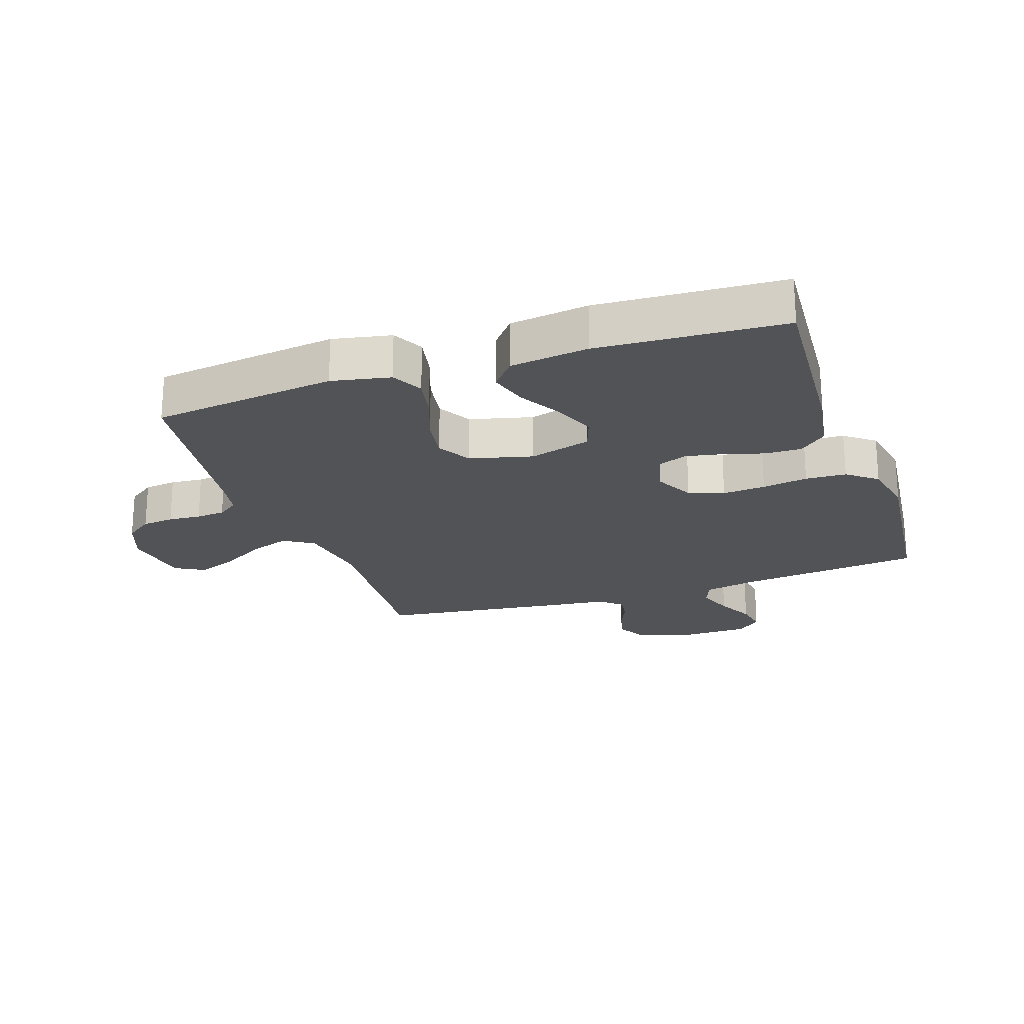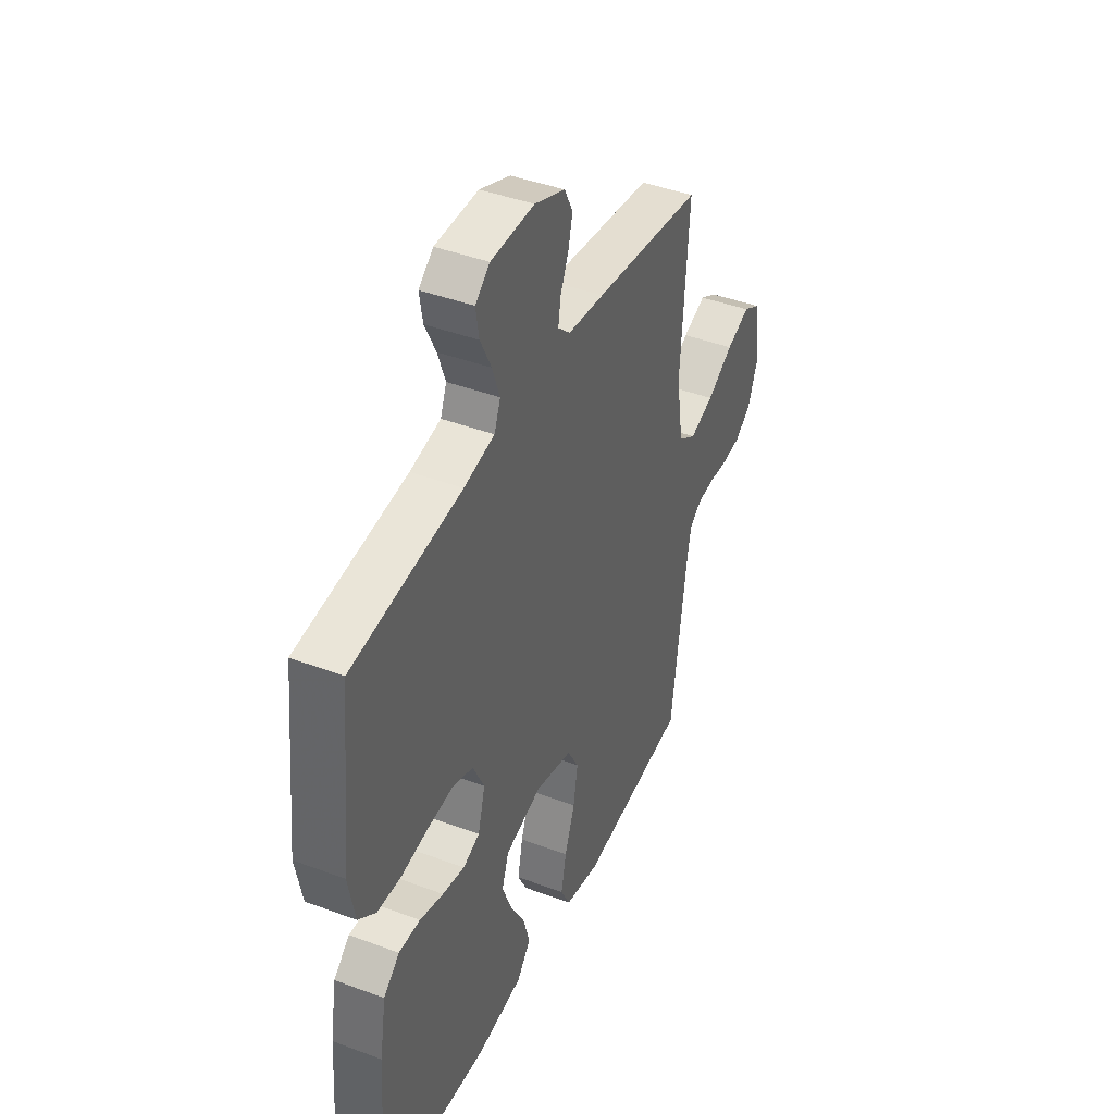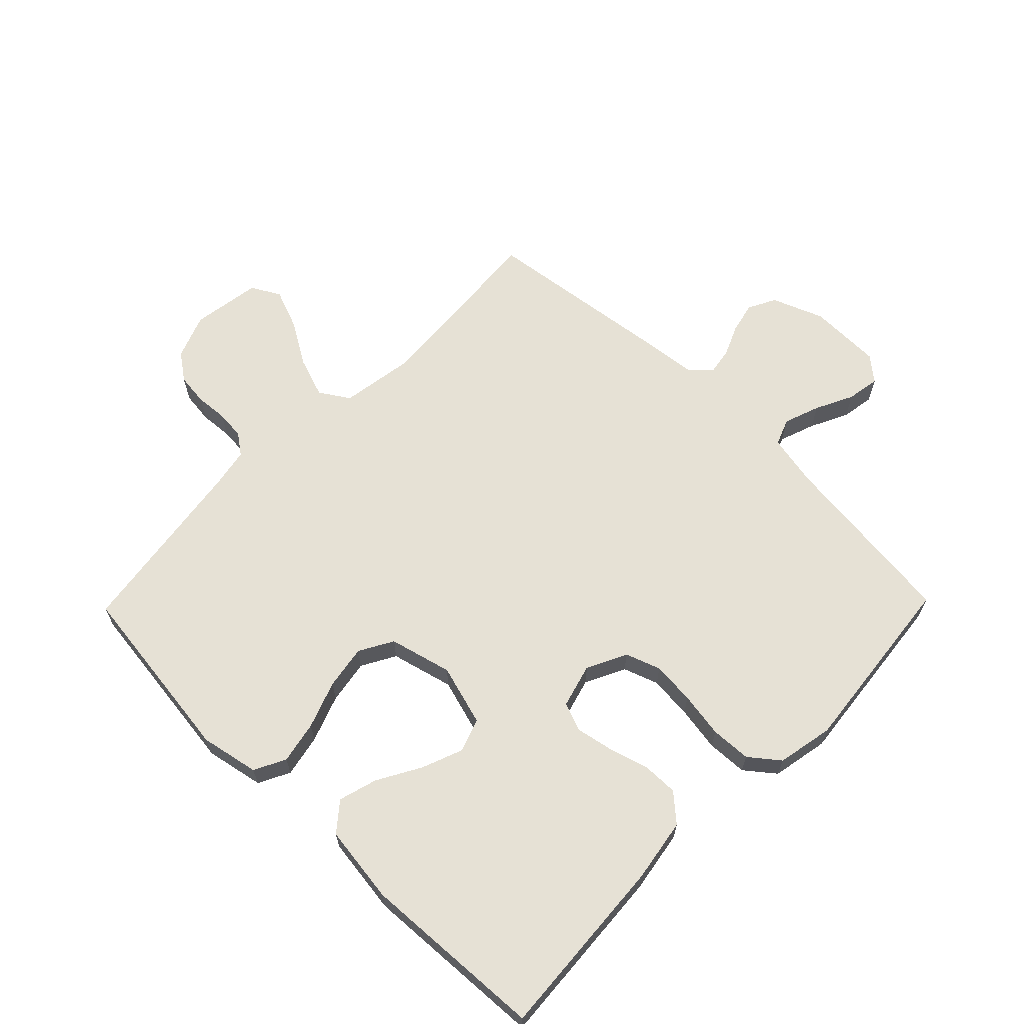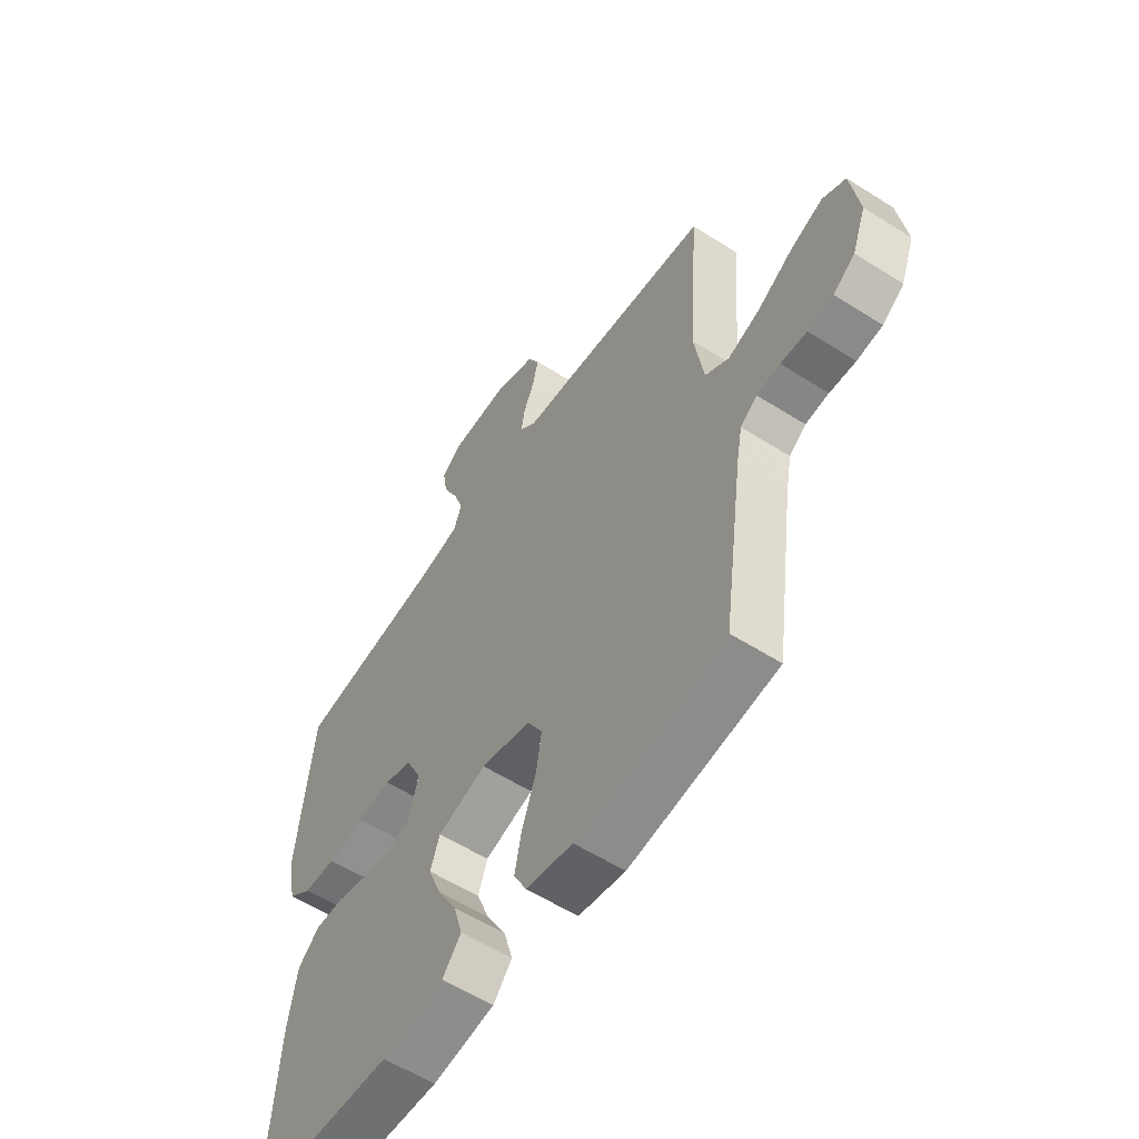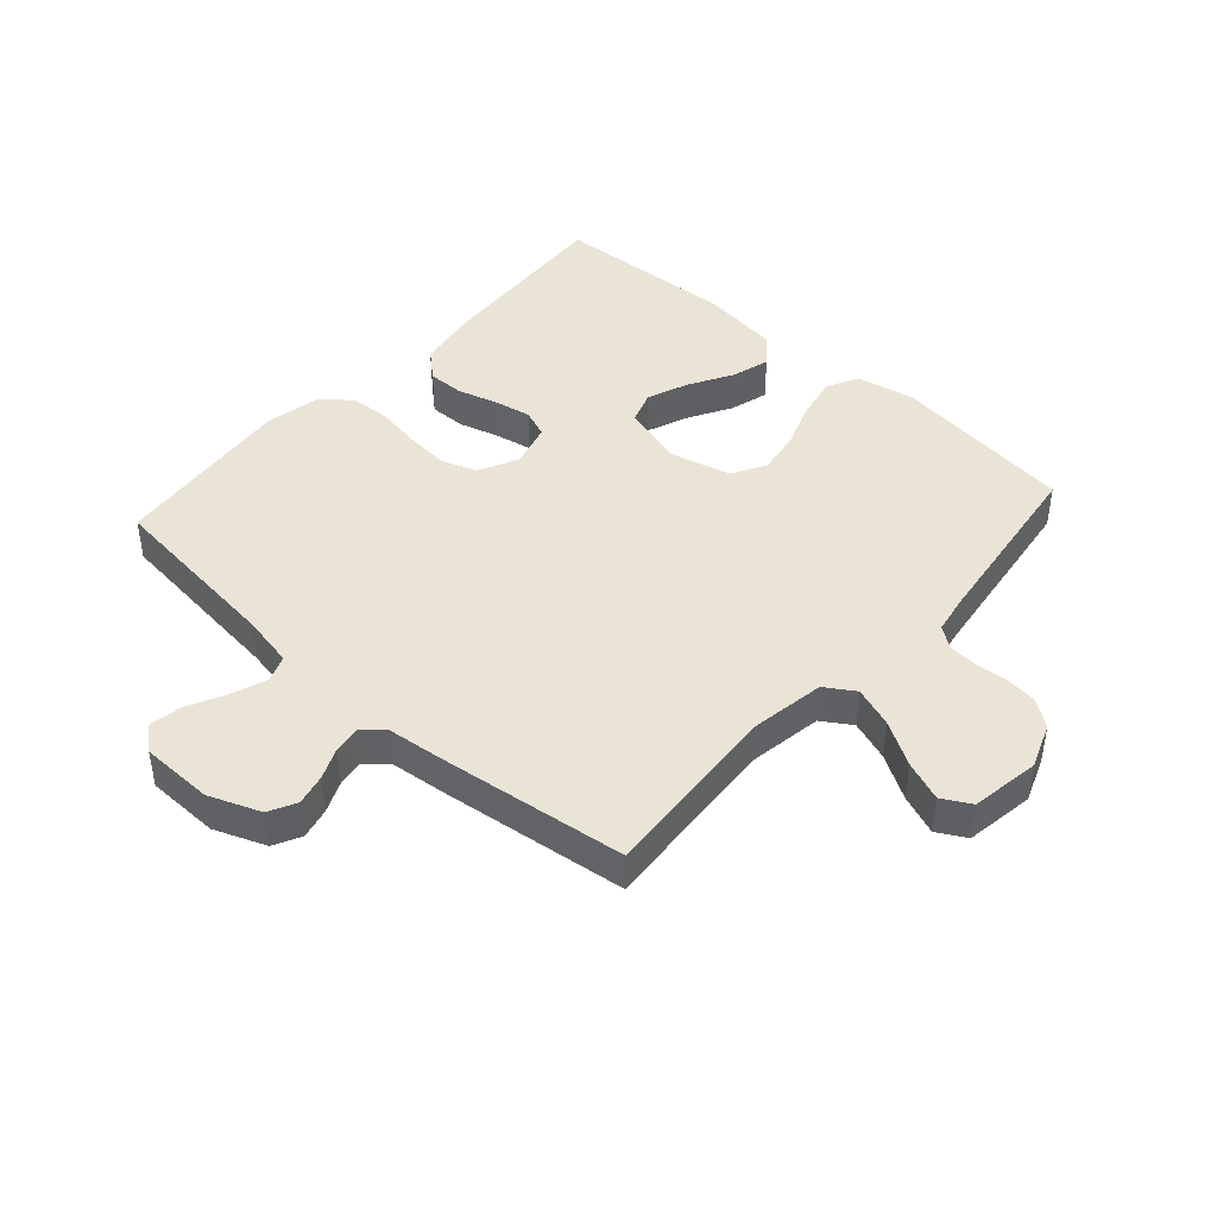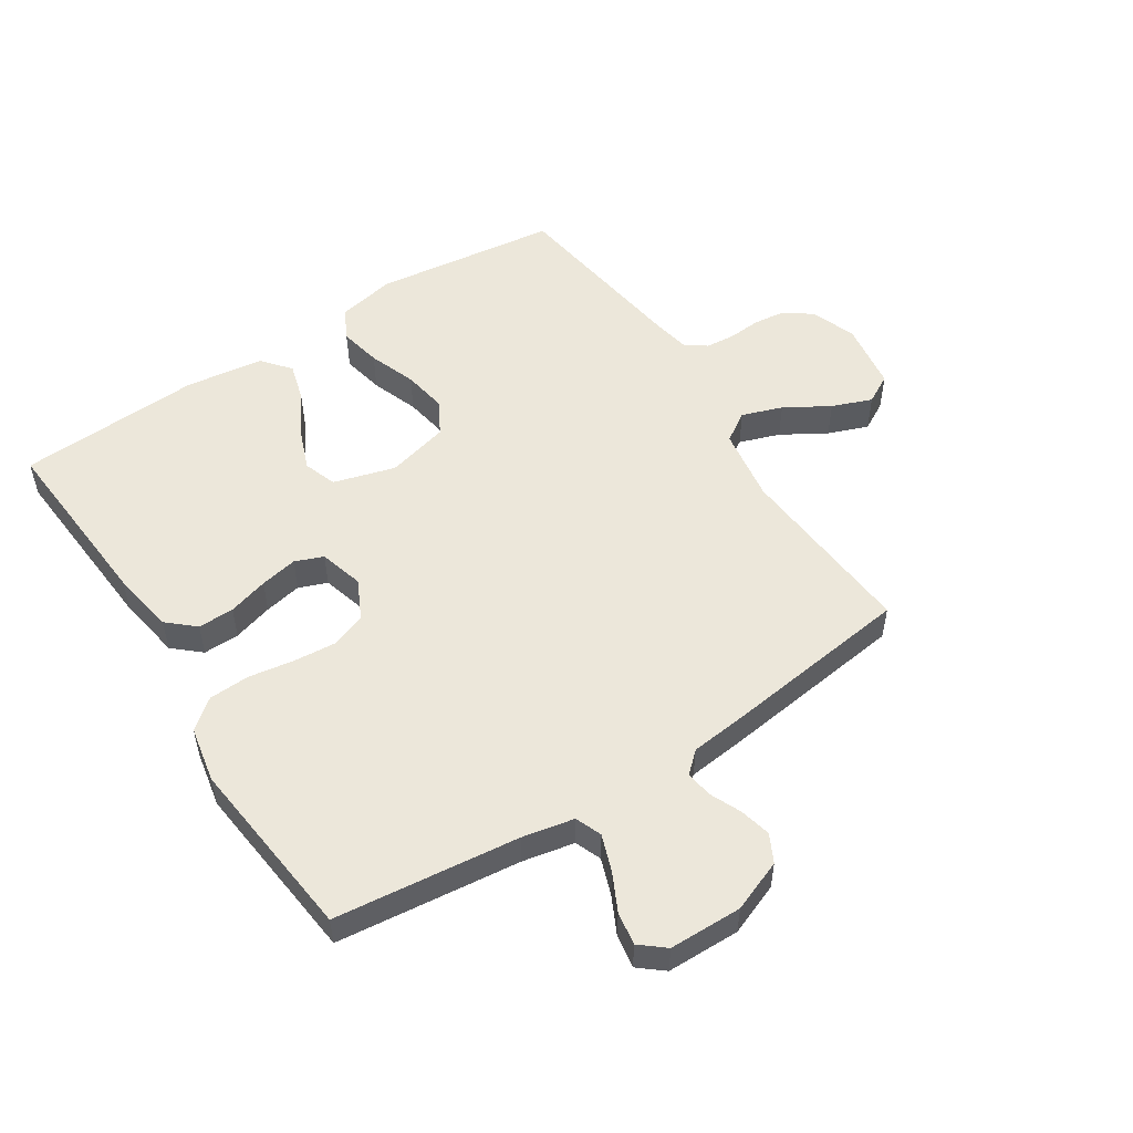
<metadata>
{"format":"obj","ext":"obj","renderer":"f3d","projection":"perspective","resolution":1024,"background":"white","views":[{"elev":-21.8,"azim":-161.1,"up":"+Y"},{"elev":42.2,"azim":-65.8,"up":"+Z"},{"elev":64.7,"azim":-135.7,"up":"+Y"},{"elev":-57.7,"azim":56.6,"up":"+Z"},{"elev":43.7,"azim":41.9,"up":"+Y"},{"elev":52.8,"azim":-33.0,"up":"+Y"}]}
</metadata>
<code>
v -0.5 0.07 0.5
v -0.2 0.07 0.534
v -0.116 0.07 0.551
v -0.099 0.07 0.594
v -0.12 0.07 0.653
v -0.15 0.07 0.714
v -0.159 0.07 0.768
v -0.119 0.07 0.801
v 0 0.07 0.803
v 0.084 0.07 0.77
v 0.107 0.07 0.725
v 0.095 0.07 0.674
v 0.073 0.07 0.624
v 0.066 0.07 0.58
v 0.1 0.07 0.549
v 0.2 0.07 0.538
v 0.5 0.07 0.5
v 0.478 0.07 0.2
v 0.497 0.07 0.079
v 0.545 0.07 0.048
v 0.611 0.07 0.071
v 0.683 0.07 0.114
v 0.748 0.07 0.139
v 0.795 0.07 0.113
v 0.812 0.07 0
v 0.784 0.07 -0.073
v 0.74 0.07 -0.105
v 0.688 0.07 -0.111
v 0.635 0.07 -0.107
v 0.588 0.07 -0.111
v 0.554 0.07 -0.136
v 0.542 0.07 -0.2
v 0.5 0.07 -0.5
v 0.2 0.07 -0.538
v 0.105 0.07 -0.519
v 0.079 0.07 -0.468
v 0.093 0.07 -0.399
v 0.121 0.07 -0.322
v 0.133 0.07 -0.25
v 0.102 0.07 -0.195
v 0 0.07 -0.169
v -0.1 0.07 -0.198
v -0.119 0.07 -0.252
v -0.093 0.07 -0.319
v -0.053 0.07 -0.39
v -0.035 0.07 -0.453
v -0.073 0.07 -0.499
v -0.2 0.07 -0.516
v -0.5 0.07 -0.5
v -0.479 0.07 -0.2
v -0.462 0.07 -0.097
v -0.418 0.07 -0.058
v -0.359 0.07 -0.059
v -0.294 0.07 -0.078
v -0.233 0.07 -0.09
v -0.187 0.07 -0.072
v -0.167 0.07 0
v -0.199 0.07 0.065
v -0.256 0.07 0.085
v -0.326 0.07 0.079
v -0.4 0.07 0.067
v -0.466 0.07 0.07
v -0.514 0.07 0.108
v -0.532 0.07 0.2
v -0.5 0 0.5
v -0.2 0 0.534
v -0.116 0 0.551
v -0.099 0 0.594
v -0.12 0 0.653
v -0.15 0 0.714
v -0.159 0 0.768
v -0.119 0 0.801
v 0 0 0.803
v 0.084 0 0.77
v 0.107 0 0.725
v 0.095 0 0.674
v 0.073 0 0.624
v 0.066 0 0.58
v 0.1 0 0.549
v 0.2 0 0.538
v 0.5 0 0.5
v 0.478 0 0.2
v 0.497 0 0.079
v 0.545 0 0.048
v 0.611 0 0.071
v 0.683 0 0.114
v 0.748 0 0.139
v 0.795 0 0.113
v 0.812 0 0
v 0.784 0 -0.073
v 0.74 0 -0.105
v 0.688 0 -0.111
v 0.635 0 -0.107
v 0.588 0 -0.111
v 0.554 0 -0.136
v 0.542 0 -0.2
v 0.5 0 -0.5
v 0.2 0 -0.538
v 0.105 0 -0.519
v 0.079 0 -0.468
v 0.093 0 -0.399
v 0.121 0 -0.322
v 0.133 0 -0.25
v 0.102 0 -0.195
v 0 0 -0.169
v -0.1 0 -0.198
v -0.119 0 -0.252
v -0.093 0 -0.319
v -0.053 0 -0.39
v -0.035 0 -0.453
v -0.073 0 -0.499
v -0.2 0 -0.516
v -0.5 0 -0.5
v -0.479 0 -0.2
v -0.462 0 -0.097
v -0.418 0 -0.058
v -0.359 0 -0.059
v -0.294 0 -0.078
v -0.233 0 -0.09
v -0.187 0 -0.072
v -0.167 0 0
v -0.199 0 0.065
v -0.256 0 0.085
v -0.326 0 0.079
v -0.4 0 0.067
v -0.466 0 0.07
v -0.514 0 0.108
v -0.532 0 0.2
f 63 64 1 2
f 60 61 62 63
f 59 60 63 2
f 58 59 2 3
f 57 58 3 4
f 51 52 53 54
f 51 54 55
f 50 51 55
f 49 50 55 56
f 47 48 49 56
f 44 45 46 47
f 43 44 47
f 35 36 37 38
f 35 38 39
f 32 33 34 35
f 31 32 35 39
f 30 31 39 40
f 26 27 28 29
f 26 29 30
f 21 22 23 24
f 20 21 24 25
f 15 16 17 18
f 14 15 18 19
f 10 11 12 13
f 10 13 14
f 9 10 14
f 8 9 14
f 5 6 7 8
f 4 5 8 14
f 57 4 14 19
f 43 47 56 57
f 42 43 57
f 41 42 57 19
f 20 25 26 30
f 30 40 41
f 19 20 30 41
f 66 65 128 127
f 127 126 125 124
f 66 127 124 123
f 67 66 123 122
f 68 67 122 121
f 118 117 116 115
f 119 118 115
f 119 115 114
f 120 119 114 113
f 120 113 112 111
f 111 110 109 108
f 111 108 107
f 102 101 100 99
f 103 102 99
f 99 98 97 96
f 103 99 96 95
f 104 103 95 94
f 93 92 91 90
f 94 93 90
f 88 87 86 85
f 89 88 85 84
f 82 81 80 79
f 83 82 79 78
f 77 76 75 74
f 78 77 74
f 78 74 73
f 78 73 72
f 72 71 70 69
f 78 72 69 68
f 83 78 68 121
f 121 120 111 107
f 121 107 106
f 83 121 106 105
f 94 90 89 84
f 105 104 94
f 105 94 84 83
f 1 65 66 2
f 2 66 67 3
f 3 67 68 4
f 4 68 69 5
f 5 69 70 6
f 6 70 71 7
f 7 71 72 8
f 8 72 73 9
f 9 73 74 10
f 10 74 75 11
f 11 75 76 12
f 12 76 77 13
f 13 77 78 14
f 14 78 79 15
f 15 79 80 16
f 16 80 81 17
f 17 81 82 18
f 18 82 83 19
f 19 83 84 20
f 20 84 85 21
f 21 85 86 22
f 22 86 87 23
f 23 87 88 24
f 24 88 89 25
f 25 89 90 26
f 26 90 91 27
f 27 91 92 28
f 28 92 93 29
f 29 93 94 30
f 30 94 95 31
f 31 95 96 32
f 32 96 97 33
f 33 97 98 34
f 34 98 99 35
f 35 99 100 36
f 36 100 101 37
f 37 101 102 38
f 38 102 103 39
f 39 103 104 40
f 40 104 105 41
f 41 105 106 42
f 42 106 107 43
f 43 107 108 44
f 44 108 109 45
f 45 109 110 46
f 46 110 111 47
f 47 111 112 48
f 48 112 113 49
f 49 113 114 50
f 50 114 115 51
f 51 115 116 52
f 52 116 117 53
f 53 117 118 54
f 54 118 119 55
f 55 119 120 56
f 56 120 121 57
f 57 121 122 58
f 58 122 123 59
f 59 123 124 60
f 60 124 125 61
f 61 125 126 62
f 62 126 127 63
f 63 127 128 64
f 64 128 65 1

</code>
